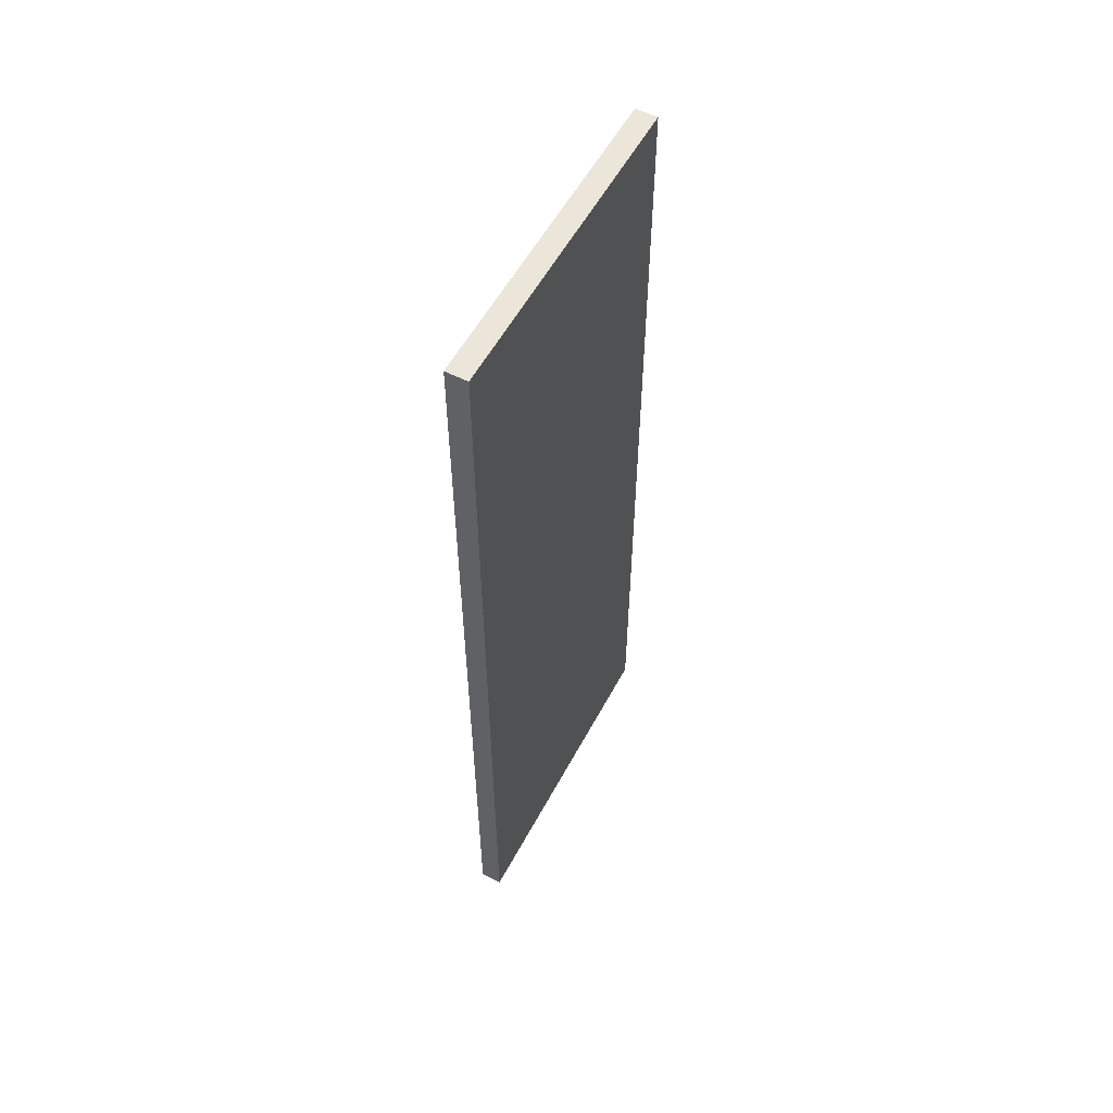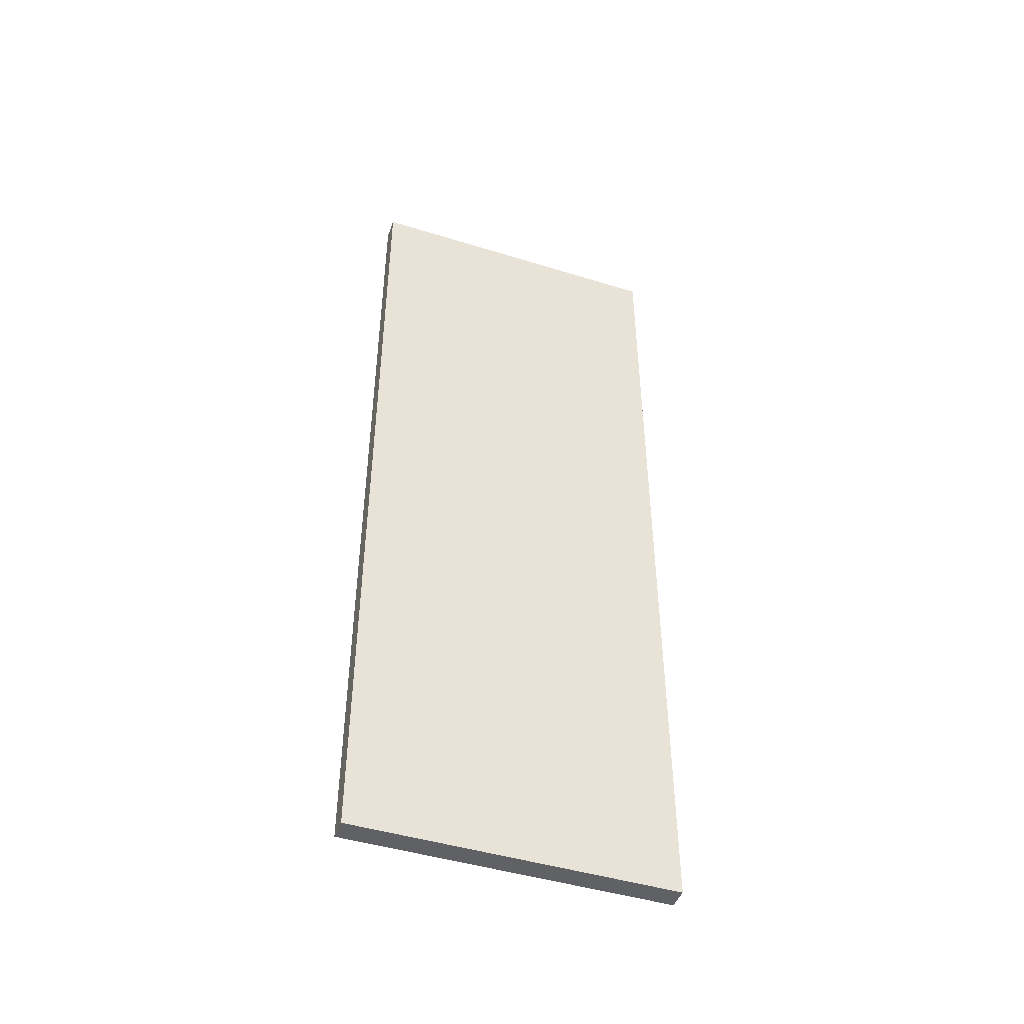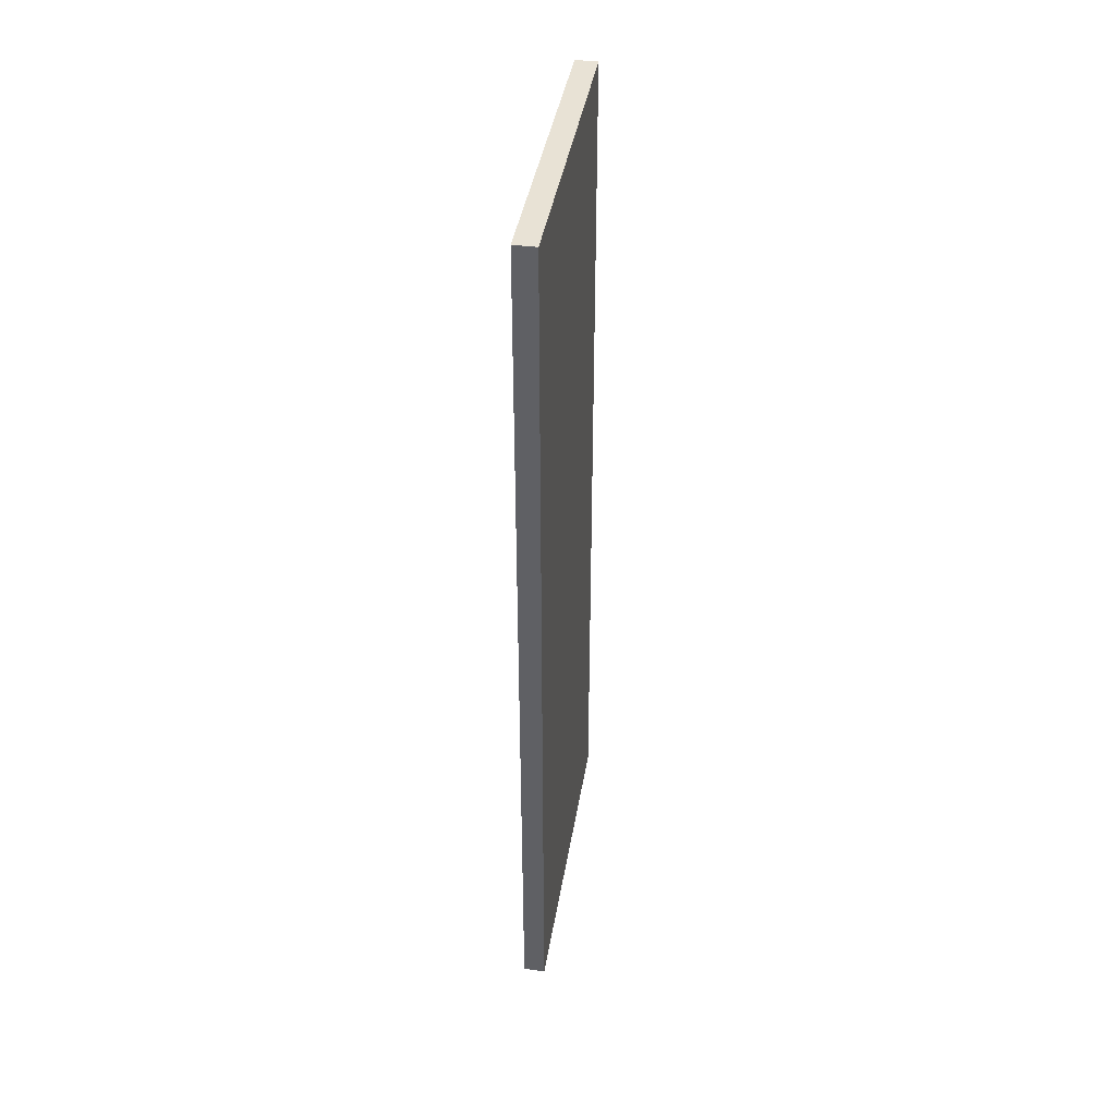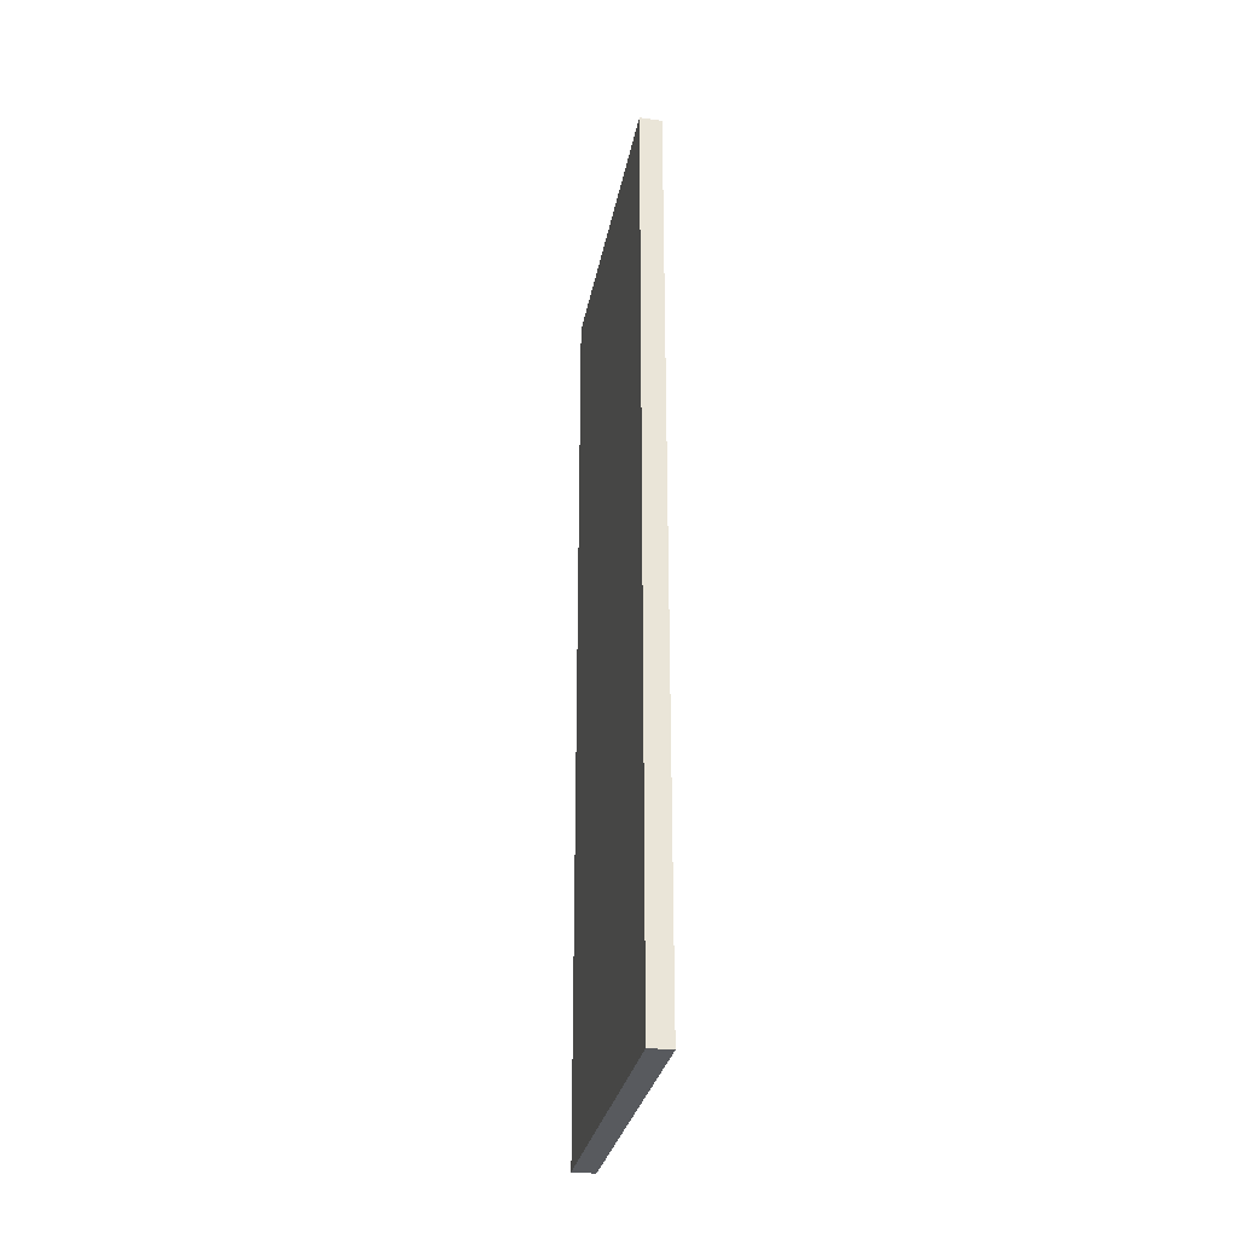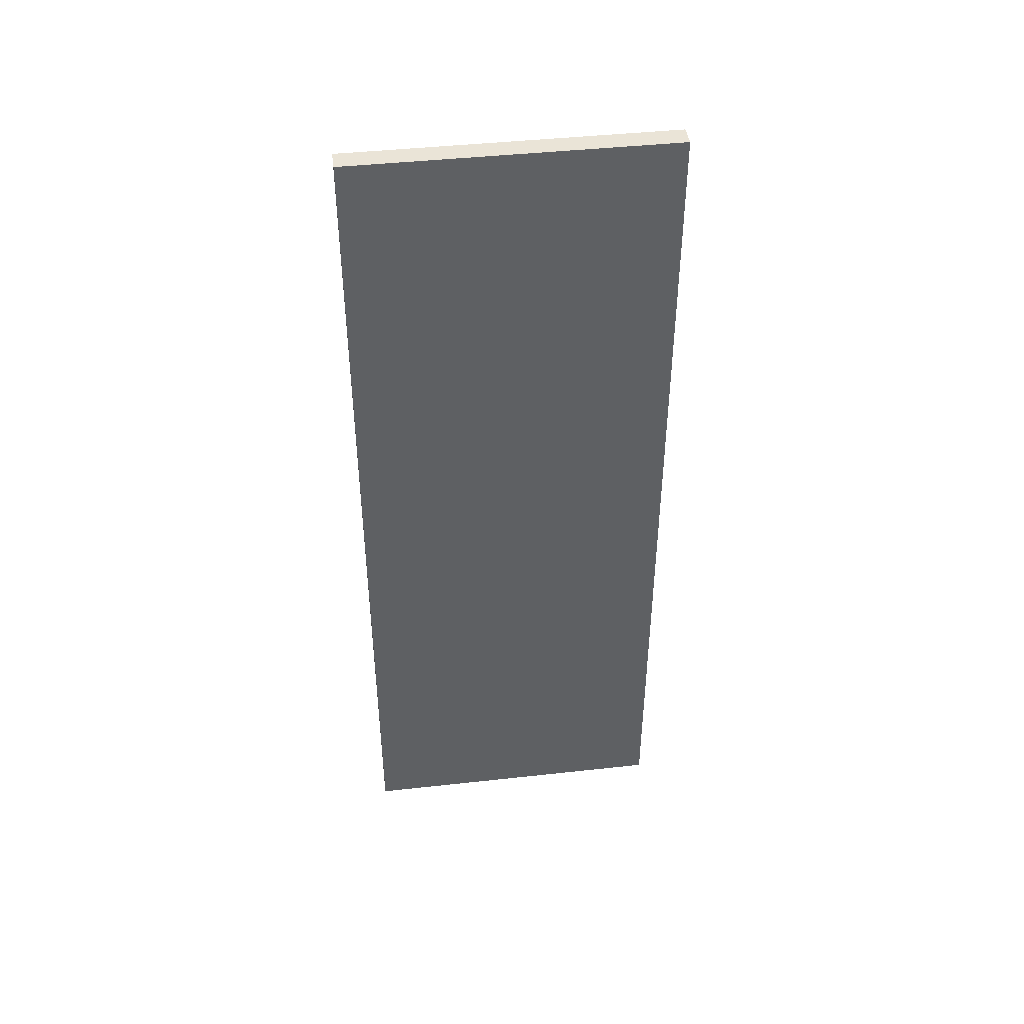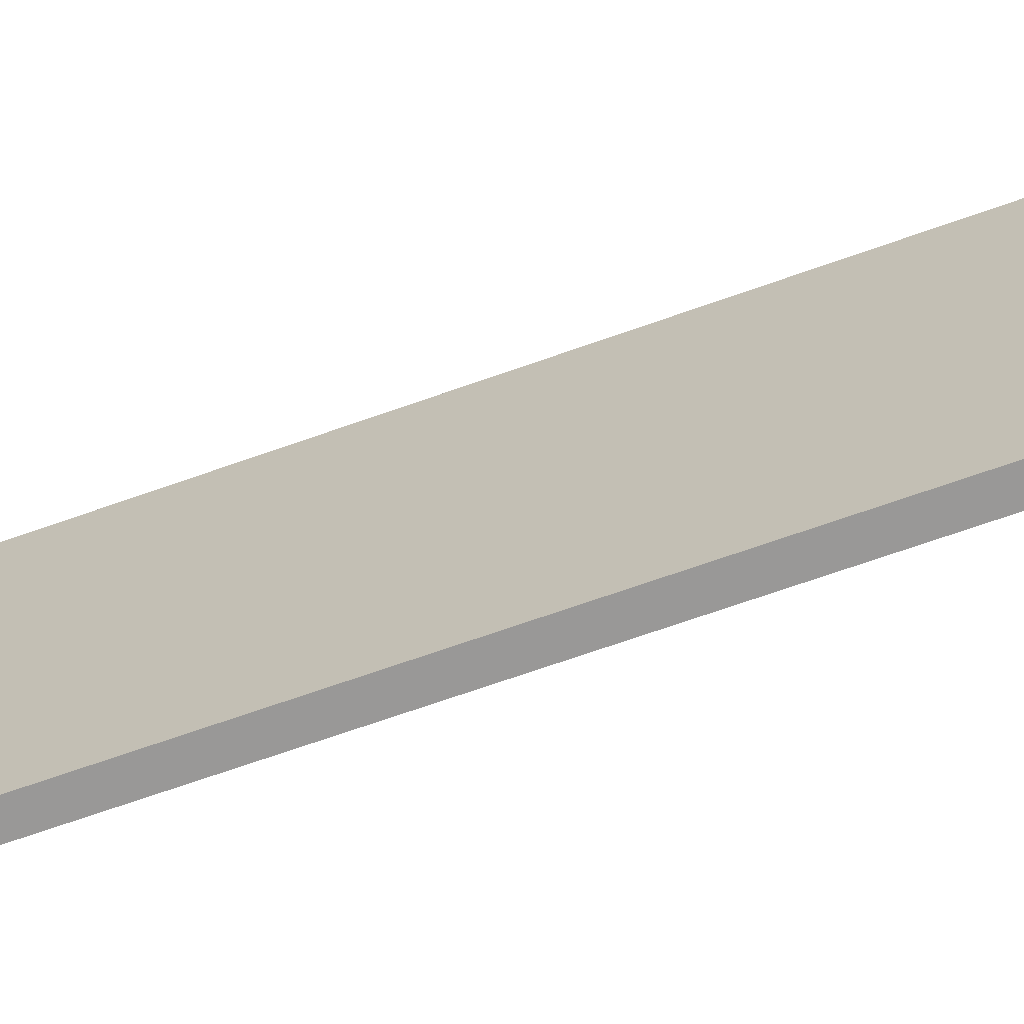
<metadata>
{"format":"obj","ext":"obj","renderer":"f3d","projection":"perspective","resolution":1024,"background":"white","views":[{"elev":56.0,"azim":-152.1,"up":"+Y"},{"elev":-45.9,"azim":70.5,"up":"+Y"},{"elev":40.6,"azim":-170.8,"up":"+Y"},{"elev":-30.7,"azim":169.3,"up":"+Y"},{"elev":43.7,"azim":-97.4,"up":"+Y"},{"elev":-68.7,"azim":-70.4,"up":"+Z"}]}
</metadata>
<code>
g cabinet-3c
v 831.3 -700 2100
v 831.3 130 2100
v 811.3 130 2100
v 811.3 -700 2100
v 831.3 -700 1805
v 811.3 -700 1805
v 831.3 130 1805
v 811.3 130 1805
f 1 2 4
f 4 2 3
f 5 1 6
f 6 1 4
f 7 5 8
f 8 5 6
f 2 7 3
f 3 7 8
f 3 8 4
f 4 8 6
f 7 2 5
f 5 2 1

</code>
